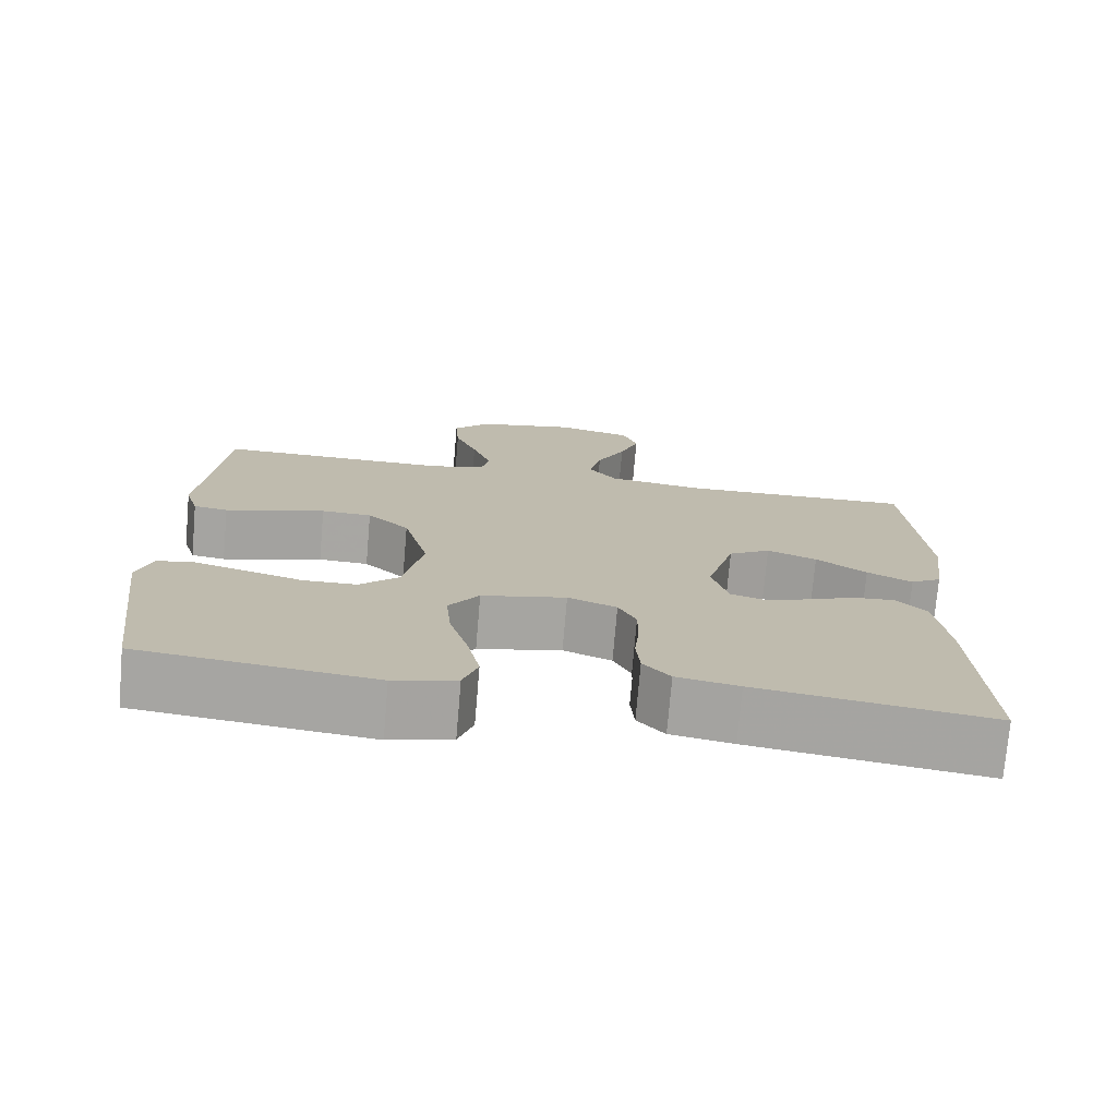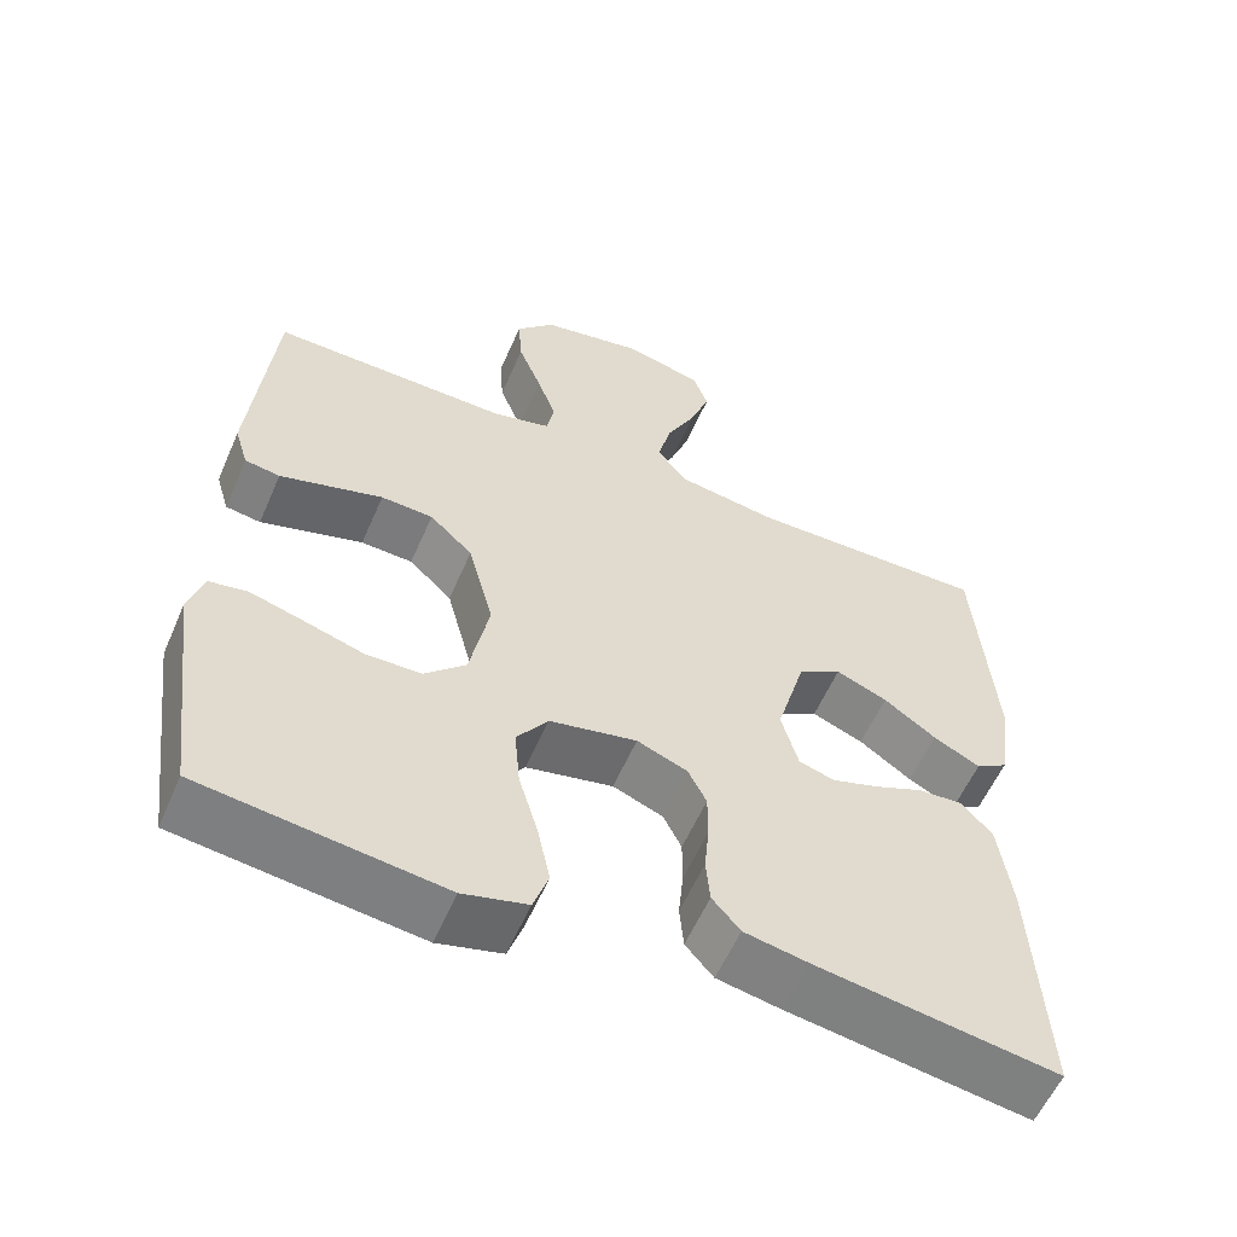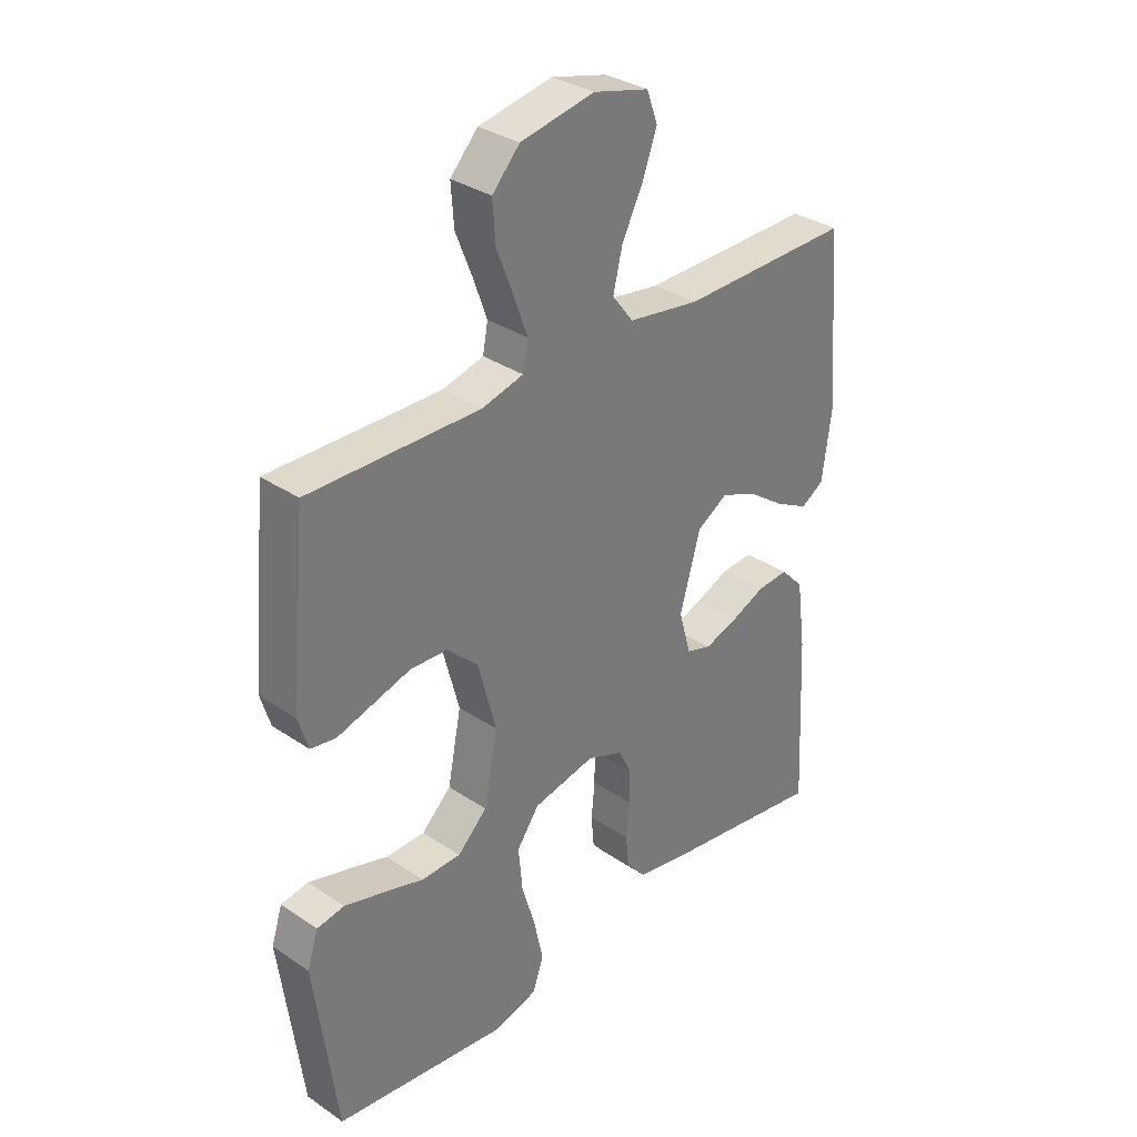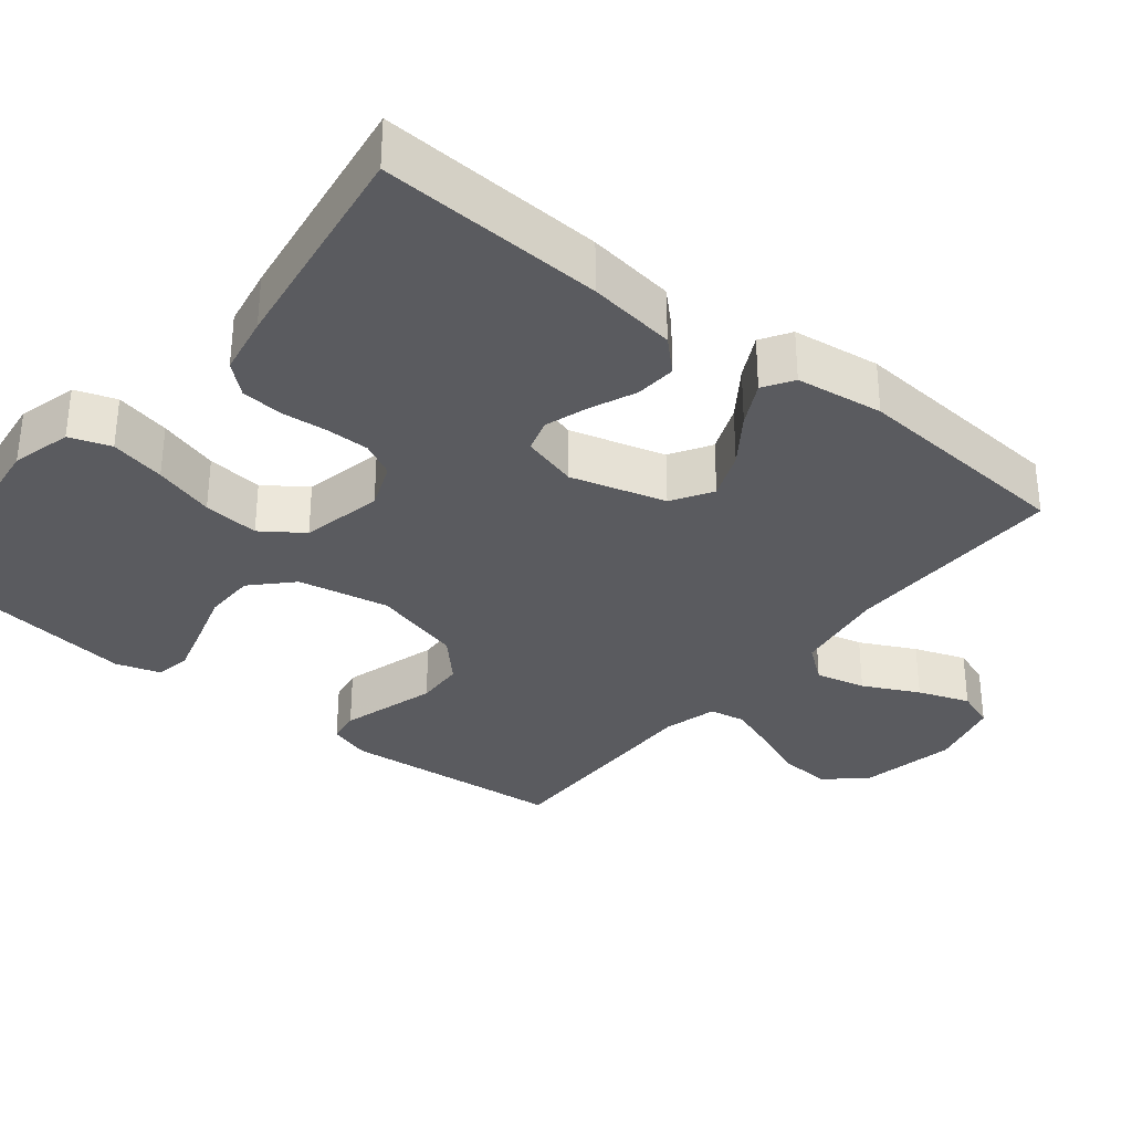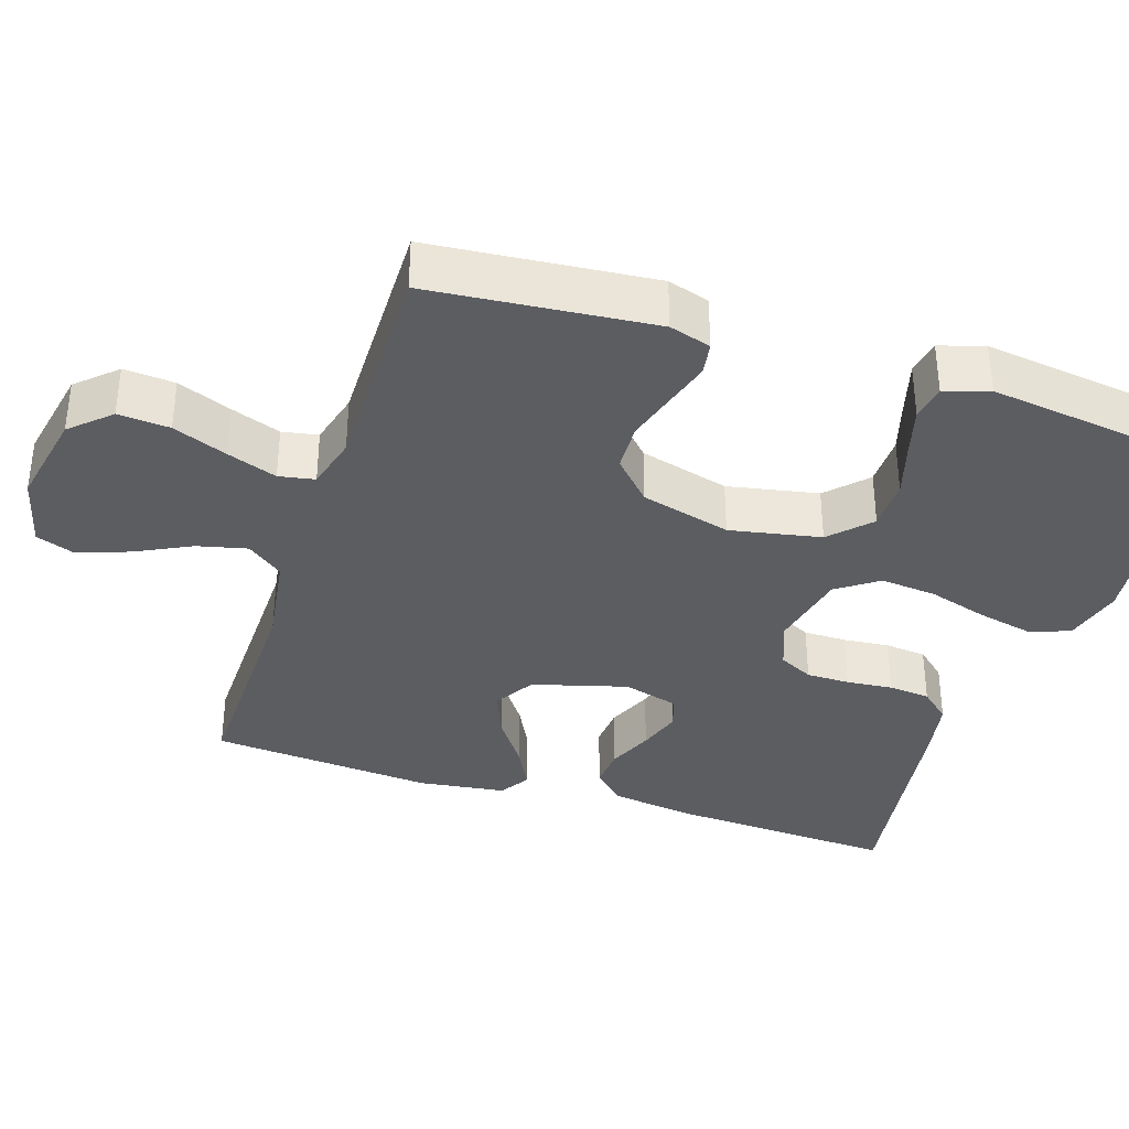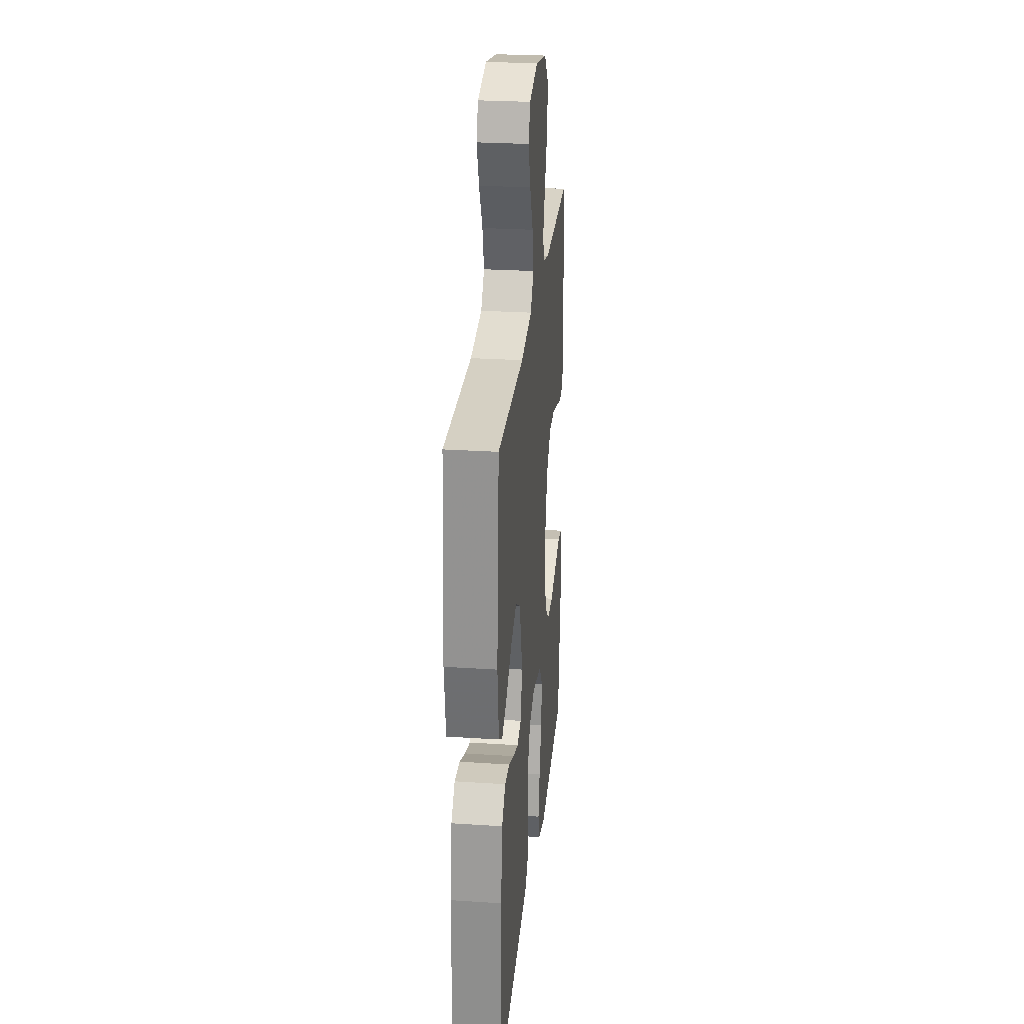
<metadata>
{"format":"obj","ext":"obj","renderer":"f3d","projection":"perspective","resolution":1024,"background":"white","views":[{"elev":-74.6,"azim":175.1,"up":"+Z"},{"elev":-57.8,"azim":156.6,"up":"+Z"},{"elev":32.8,"azim":133.1,"up":"+Z"},{"elev":-33.0,"azim":-128.9,"up":"+Y"},{"elev":-36.0,"azim":71.9,"up":"+Y"},{"elev":27.1,"azim":-84.2,"up":"+Z"}]}
</metadata>
<code>
v 0.5 0.07 -0.5
v 0.2 0.07 -0.537
v 0.12 0.07 -0.516
v 0.101 0.07 -0.461
v 0.117 0.07 -0.387
v 0.141 0.07 -0.306
v 0.148 0.07 -0.231
v 0.109 0.07 -0.176
v 0 0.07 -0.153
v -0.063 0.07 -0.178
v -0.086 0.07 -0.224
v -0.086 0.07 -0.282
v -0.08 0.07 -0.344
v -0.085 0.07 -0.4
v -0.12 0.07 -0.44
v -0.2 0.07 -0.455
v -0.5 0.07 -0.5
v -0.485 0.07 -0.2
v -0.469 0.07 -0.082
v -0.429 0.07 -0.04
v -0.374 0.07 -0.044
v -0.313 0.07 -0.07
v -0.255 0.07 -0.089
v -0.211 0.07 -0.075
v -0.19 0.07 0
v -0.226 0.07 0.127
v -0.28 0.07 0.16
v -0.344 0.07 0.134
v -0.409 0.07 0.088
v -0.467 0.07 0.058
v -0.507 0.07 0.083
v -0.523 0.07 0.2
v -0.5 0.07 0.5
v -0.2 0.07 0.495
v -0.075 0.07 0.514
v -0.038 0.07 0.562
v -0.054 0.07 0.629
v -0.091 0.07 0.703
v -0.116 0.07 0.772
v -0.097 0.07 0.824
v 0 0.07 0.849
v 0.129 0.07 0.824
v 0.177 0.07 0.772
v 0.172 0.07 0.703
v 0.143 0.07 0.63
v 0.119 0.07 0.563
v 0.128 0.07 0.515
v 0.2 0.07 0.496
v 0.5 0.07 0.5
v 0.528 0.07 0.2
v 0.511 0.07 0.144
v 0.467 0.07 0.137
v 0.406 0.07 0.155
v 0.338 0.07 0.175
v 0.273 0.07 0.172
v 0.219 0.07 0.121
v 0.187 0.07 0
v 0.211 0.07 -0.122
v 0.263 0.07 -0.172
v 0.332 0.07 -0.173
v 0.405 0.07 -0.151
v 0.472 0.07 -0.132
v 0.52 0.07 -0.14
v 0.539 0.07 -0.2
v 0.5 0 -0.5
v 0.2 0 -0.537
v 0.12 0 -0.516
v 0.101 0 -0.461
v 0.117 0 -0.387
v 0.141 0 -0.306
v 0.148 0 -0.231
v 0.109 0 -0.176
v 0 0 -0.153
v -0.063 0 -0.178
v -0.086 0 -0.224
v -0.086 0 -0.282
v -0.08 0 -0.344
v -0.085 0 -0.4
v -0.12 0 -0.44
v -0.2 0 -0.455
v -0.5 0 -0.5
v -0.485 0 -0.2
v -0.469 0 -0.082
v -0.429 0 -0.04
v -0.374 0 -0.044
v -0.313 0 -0.07
v -0.255 0 -0.089
v -0.211 0 -0.075
v -0.19 0 0
v -0.226 0 0.127
v -0.28 0 0.16
v -0.344 0 0.134
v -0.409 0 0.088
v -0.467 0 0.058
v -0.507 0 0.083
v -0.523 0 0.2
v -0.5 0 0.5
v -0.2 0 0.495
v -0.075 0 0.514
v -0.038 0 0.562
v -0.054 0 0.629
v -0.091 0 0.703
v -0.116 0 0.772
v -0.097 0 0.824
v 0 0 0.849
v 0.129 0 0.824
v 0.177 0 0.772
v 0.172 0 0.703
v 0.143 0 0.63
v 0.119 0 0.563
v 0.128 0 0.515
v 0.2 0 0.496
v 0.5 0 0.5
v 0.528 0 0.2
v 0.511 0 0.144
v 0.467 0 0.137
v 0.406 0 0.155
v 0.338 0 0.175
v 0.273 0 0.172
v 0.219 0 0.121
v 0.187 0 0
v 0.211 0 -0.122
v 0.263 0 -0.172
v 0.332 0 -0.173
v 0.405 0 -0.151
v 0.472 0 -0.132
v 0.52 0 -0.14
v 0.539 0 -0.2
f 4 5 6
f 3 4 6
f 2 3 6
f 1 2 6
f 64 1 6
f 63 64 6
f 62 63 6
f 61 62 6
f 60 61 6
f 59 60 6 7
f 58 59 7 8
f 57 58 8 9
f 56 57 9 10
f 51 52 53
f 50 51 53
f 49 50 53
f 48 49 53
f 47 48 53 54
f 43 44 45
f 42 43 45
f 41 42 45
f 40 41 45
f 39 40 45
f 38 39 45
f 37 38 45
f 36 37 45 46
f 35 36 46 47
f 32 33 34
f 31 32 34
f 30 31 34
f 29 30 34
f 28 29 34
f 34 35 47
f 28 34 47
f 27 28 47
f 20 21 22
f 19 20 22
f 18 19 22
f 17 18 22
f 16 17 22
f 15 16 22
f 14 15 22
f 13 14 22
f 12 13 22
f 11 12 22 23
f 10 11 23 24
f 27 47 54 55
f 26 27 55 56
f 25 26 56 10
f 10 24 25
f 70 69 68
f 70 68 67
f 70 67 66
f 70 66 65
f 70 65 128
f 70 128 127
f 70 127 126
f 70 126 125
f 70 125 124
f 71 70 124 123
f 72 71 123 122
f 73 72 122 121
f 74 73 121 120
f 117 116 115
f 117 115 114
f 117 114 113
f 117 113 112
f 118 117 112 111
f 109 108 107
f 109 107 106
f 109 106 105
f 109 105 104
f 109 104 103
f 109 103 102
f 109 102 101
f 110 109 101 100
f 111 110 100 99
f 98 97 96
f 98 96 95
f 98 95 94
f 98 94 93
f 98 93 92
f 111 99 98
f 111 98 92
f 111 92 91
f 86 85 84
f 86 84 83
f 86 83 82
f 86 82 81
f 86 81 80
f 86 80 79
f 86 79 78
f 86 78 77
f 86 77 76
f 87 86 76 75
f 88 87 75 74
f 119 118 111 91
f 120 119 91 90
f 74 120 90 89
f 89 88 74
f 1 65 66 2
f 2 66 67 3
f 3 67 68 4
f 4 68 69 5
f 5 69 70 6
f 6 70 71 7
f 7 71 72 8
f 8 72 73 9
f 9 73 74 10
f 10 74 75 11
f 11 75 76 12
f 12 76 77 13
f 13 77 78 14
f 14 78 79 15
f 15 79 80 16
f 16 80 81 17
f 17 81 82 18
f 18 82 83 19
f 19 83 84 20
f 20 84 85 21
f 21 85 86 22
f 22 86 87 23
f 23 87 88 24
f 24 88 89 25
f 25 89 90 26
f 26 90 91 27
f 27 91 92 28
f 28 92 93 29
f 29 93 94 30
f 30 94 95 31
f 31 95 96 32
f 32 96 97 33
f 33 97 98 34
f 34 98 99 35
f 35 99 100 36
f 36 100 101 37
f 37 101 102 38
f 38 102 103 39
f 39 103 104 40
f 40 104 105 41
f 41 105 106 42
f 42 106 107 43
f 43 107 108 44
f 44 108 109 45
f 45 109 110 46
f 46 110 111 47
f 47 111 112 48
f 48 112 113 49
f 49 113 114 50
f 50 114 115 51
f 51 115 116 52
f 52 116 117 53
f 53 117 118 54
f 54 118 119 55
f 55 119 120 56
f 56 120 121 57
f 57 121 122 58
f 58 122 123 59
f 59 123 124 60
f 60 124 125 61
f 61 125 126 62
f 62 126 127 63
f 63 127 128 64
f 64 128 65 1

</code>
